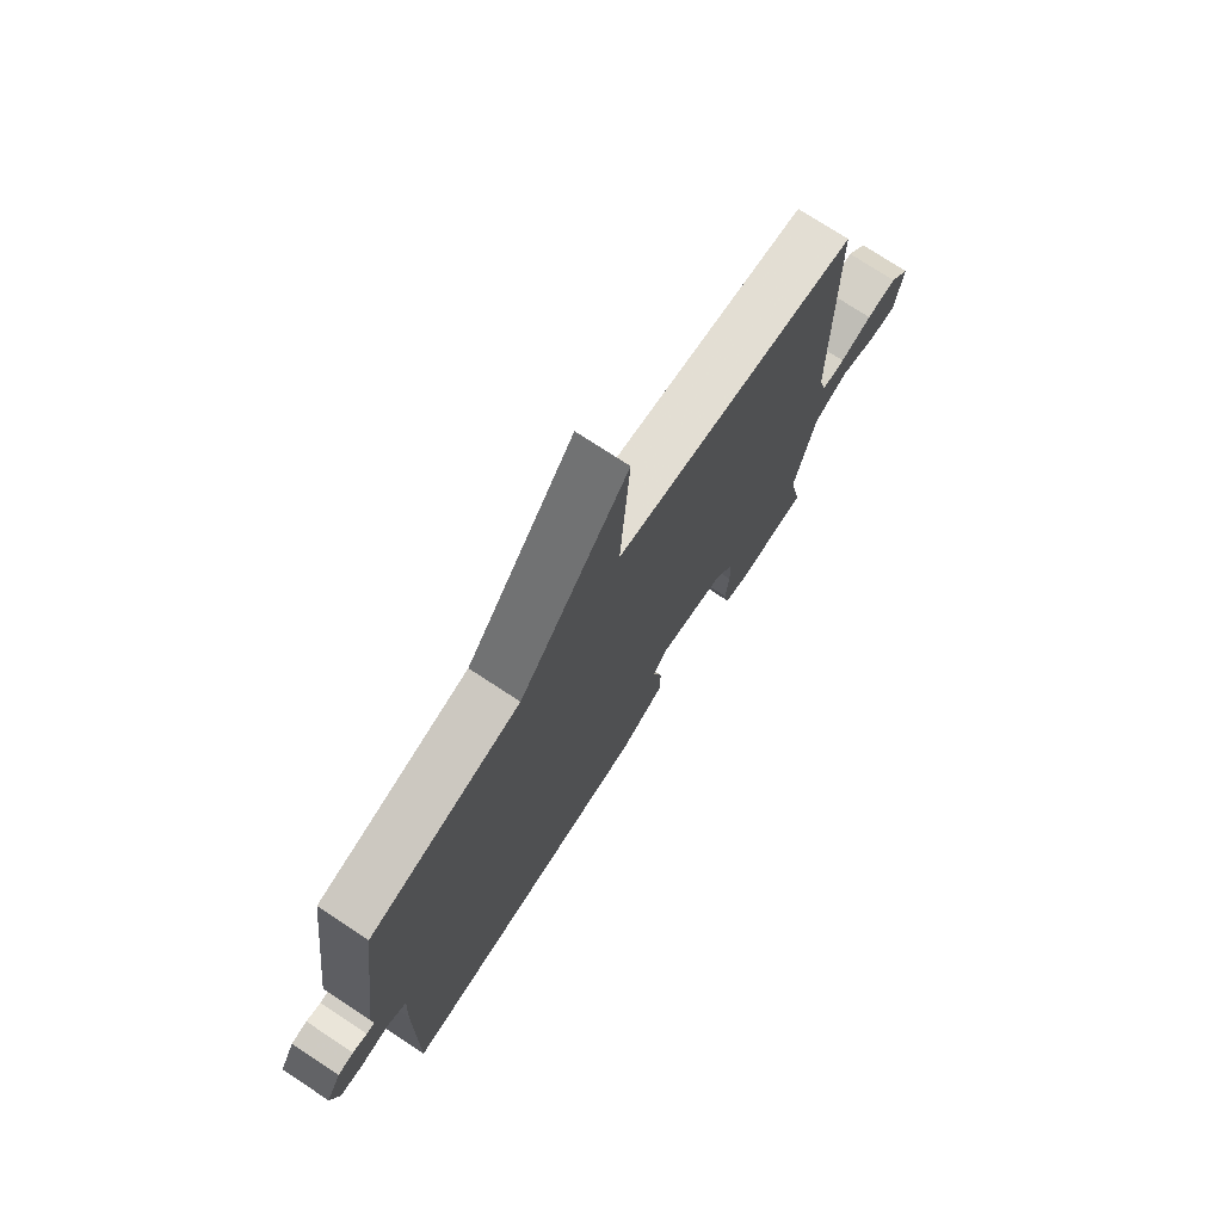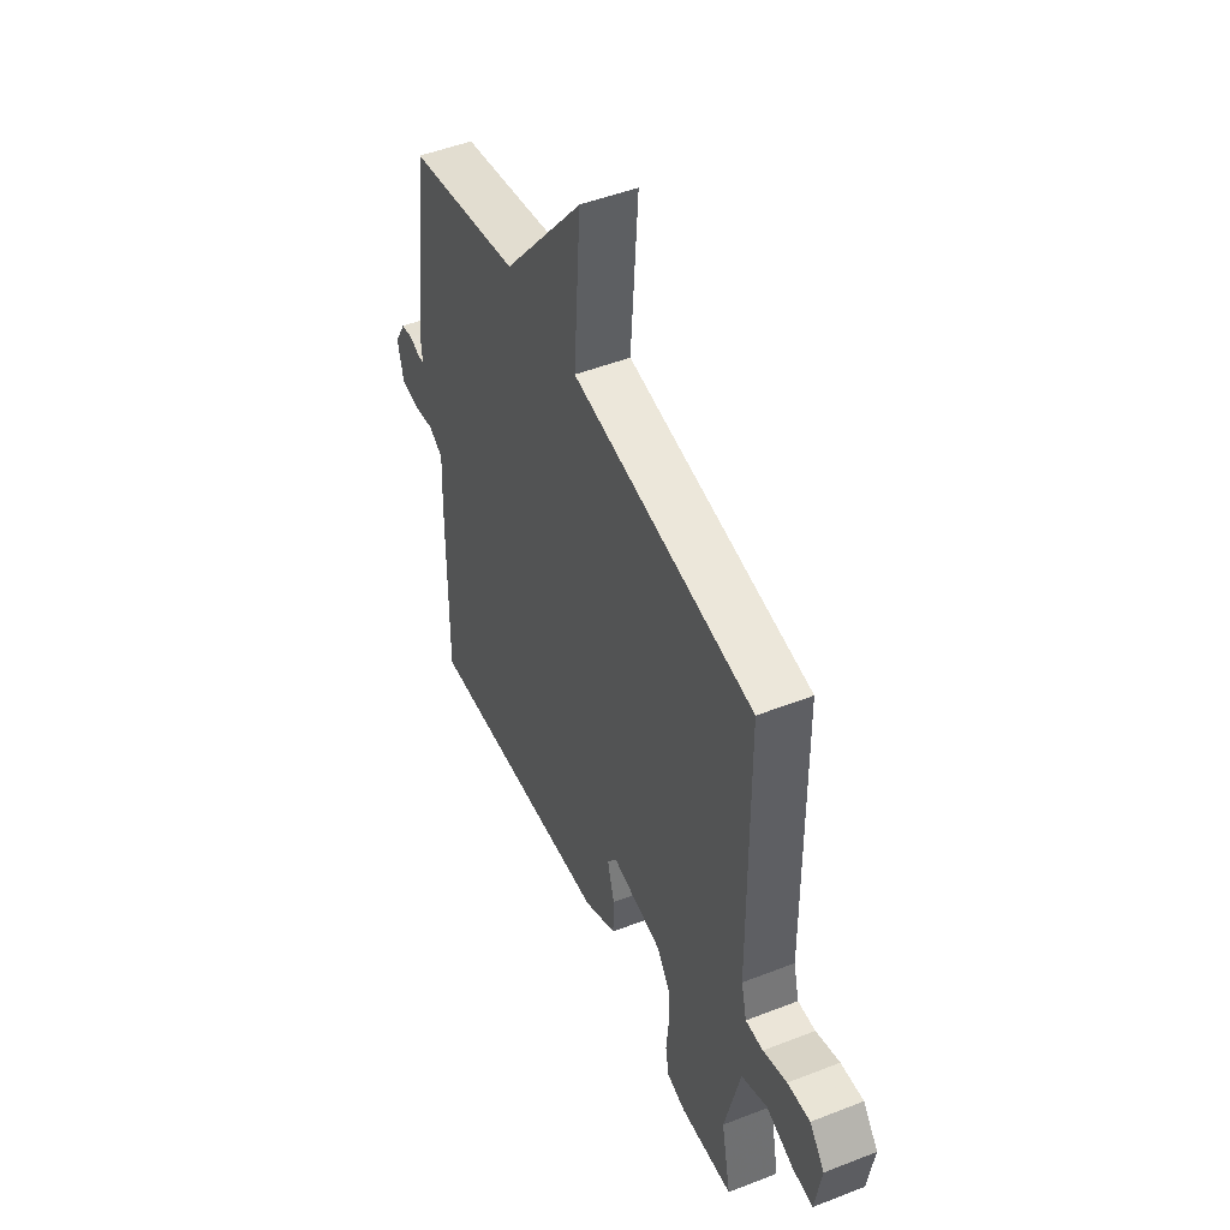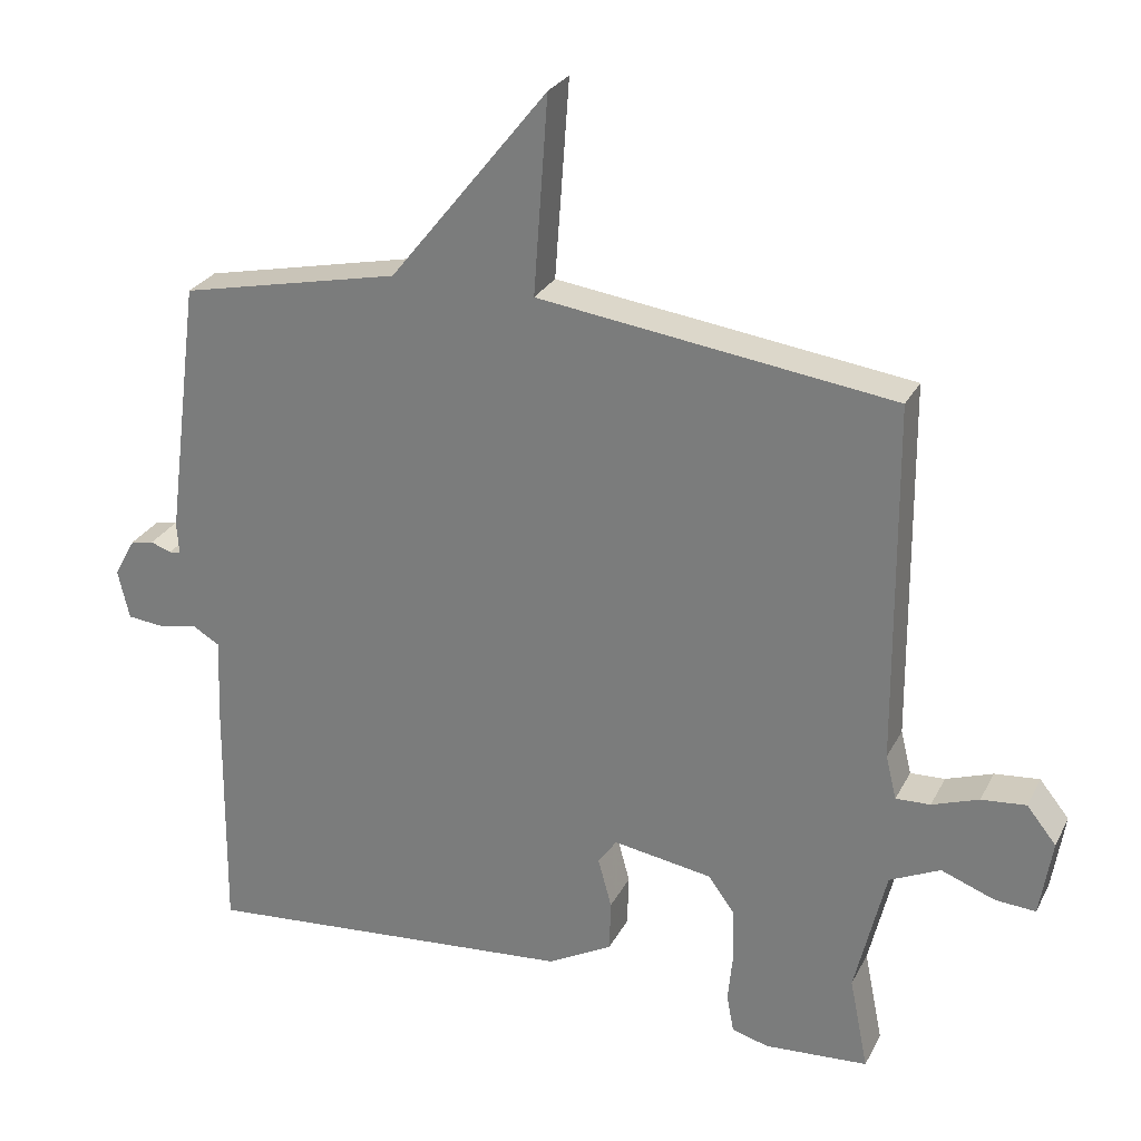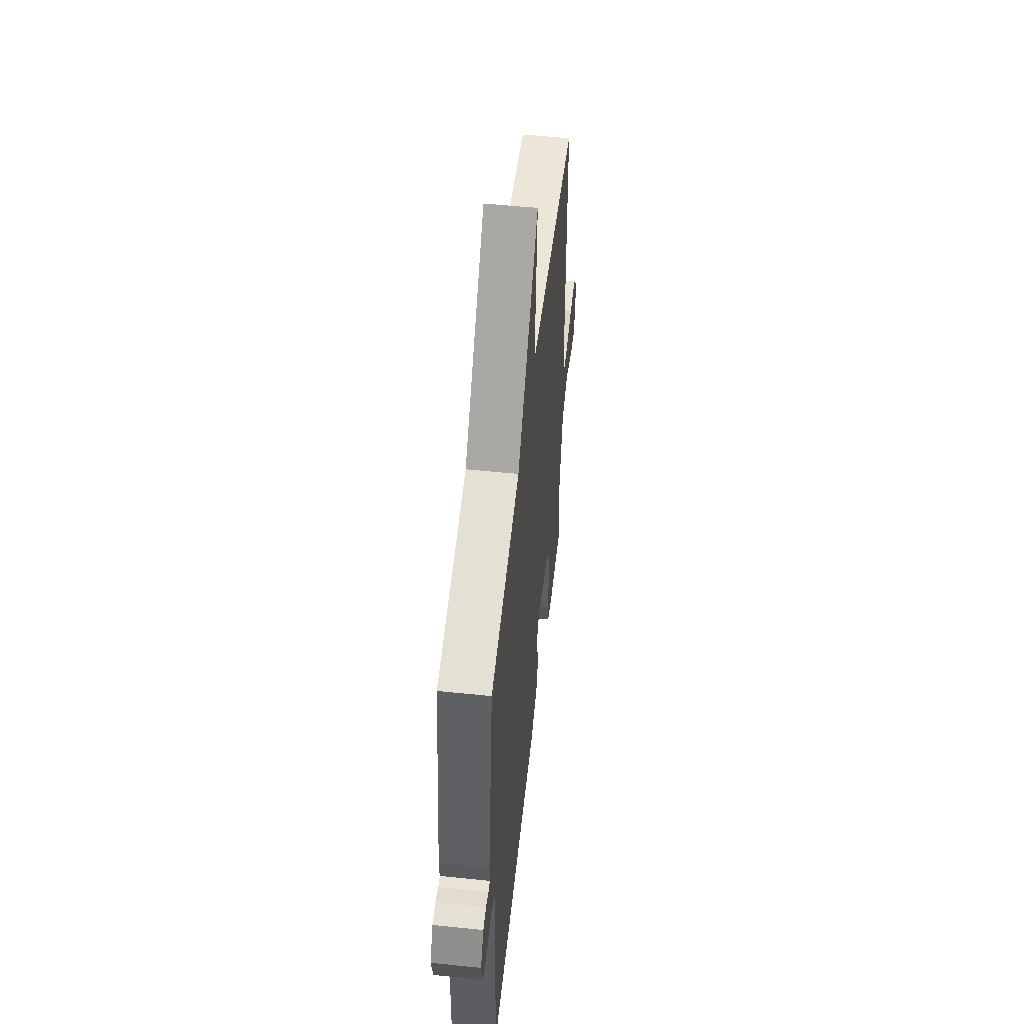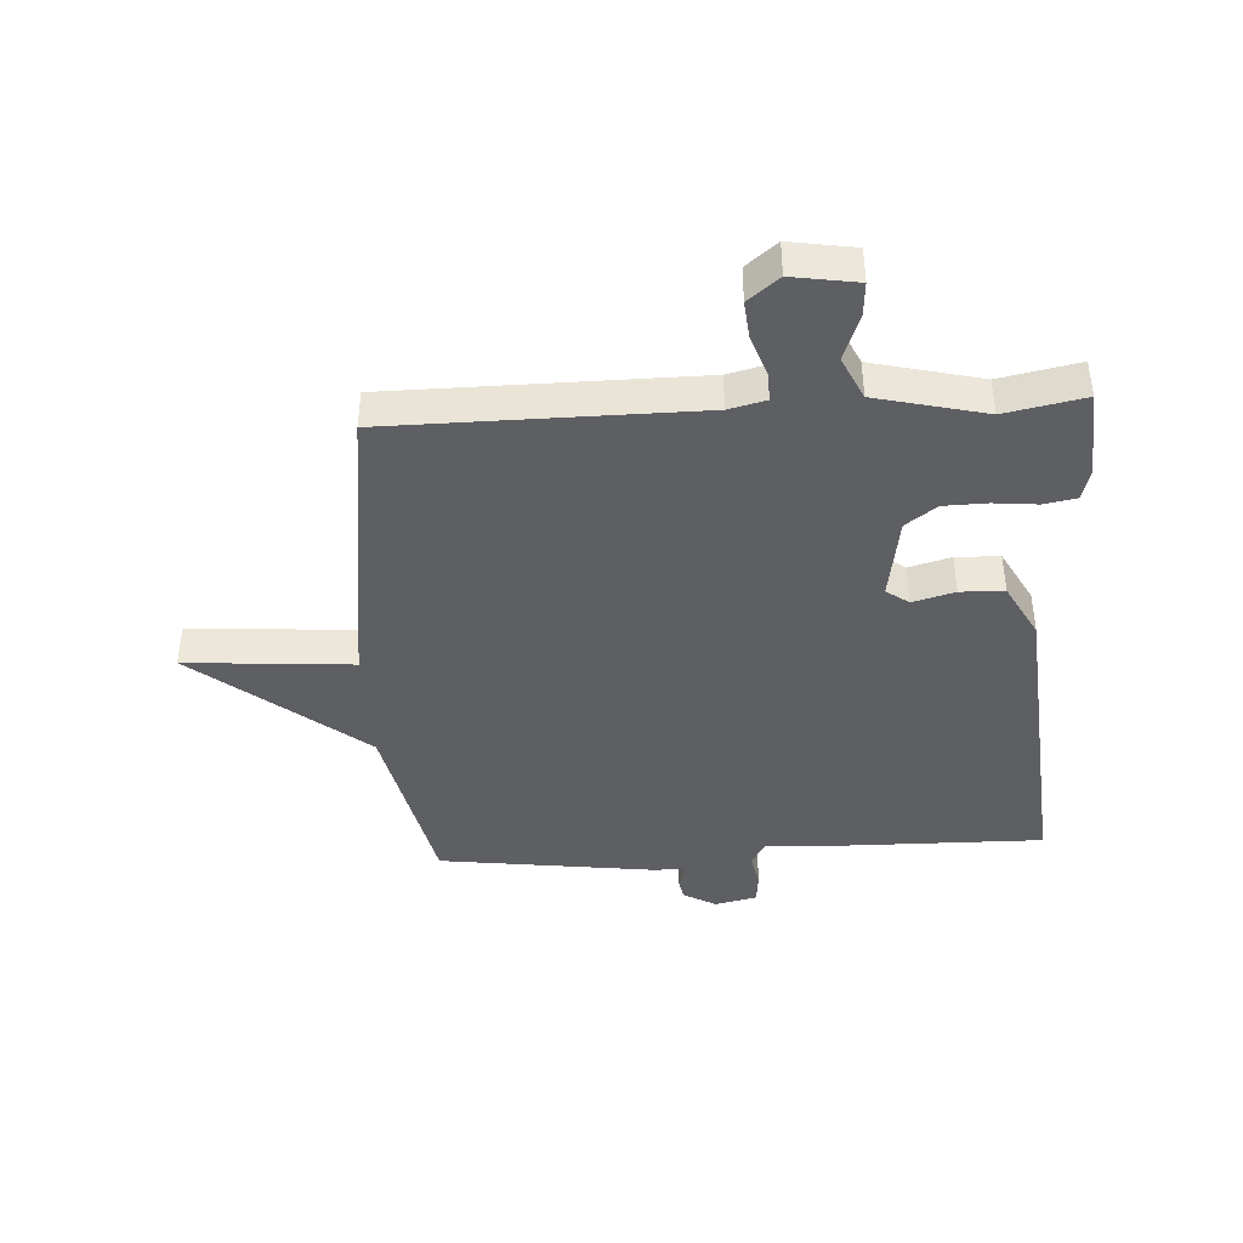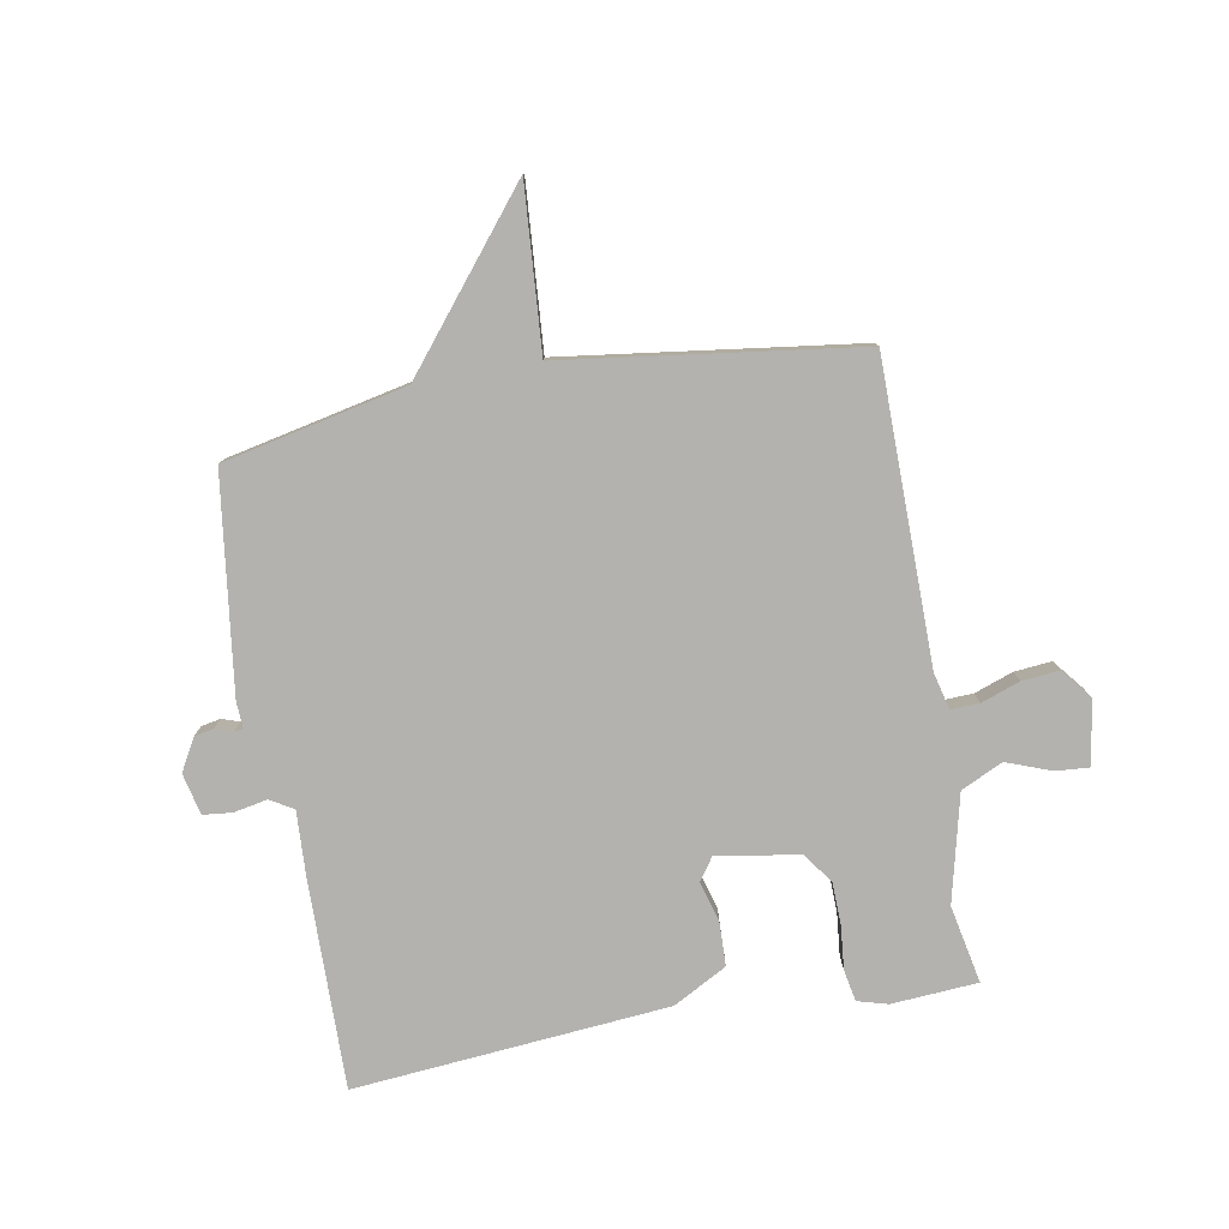
<metadata>
{"format":"obj","ext":"obj","renderer":"f3d","projection":"perspective","resolution":1024,"background":"white","views":[{"elev":74.4,"azim":-56.7,"up":"+Z"},{"elev":49.0,"azim":66.5,"up":"+Z"},{"elev":27.0,"azim":22.4,"up":"+Z"},{"elev":53.1,"azim":-83.6,"up":"+Z"},{"elev":-41.7,"azim":93.3,"up":"+Y"},{"elev":-79.7,"azim":10.1,"up":"+Y"}]}
</metadata>
<code>
v -0.5 0.07 0.5
v -0.194 0.07 0.566
v 0.026 0.07 0.84
v 0.006 0.07 0.566
v 0.5 0.07 0.5
v 0.504 0.07 -0.002
v 0.519 0.07 -0.063
v 0.567 0.07 -0.061
v 0.632 0.07 -0.038
v 0.694 0.07 -0.032
v 0.735 0.07 -0.083
v 0.718 0.07 -0.19
v 0.662 0.07 -0.186
v 0.587 0.07 -0.158
v 0.517 0.07 -0.191
v 0.474 0.07 -0.37
v 0.5 0.07 -0.5
v 0.356 0.07 -0.51
v 0.305 0.07 -0.496
v 0.295 0.07 -0.443
v 0.302 0.07 -0.371
v 0.3 0.07 -0.3
v 0.263 0.07 -0.249
v 0.125 0.07 -0.227
v 0.099 0.07 -0.264
v 0.118 0.07 -0.333
v 0.116 0.07 -0.405
v 0.026 0.07 -0.454
v -0.5 0.07 -0.5
v -0.496 0.07 -0.148
v -0.491 0.07 -0.042
v -0.53 0.07 -0.019
v -0.586 0.07 -0.03
v -0.635 0.07 -0.025
v -0.651 0.07 0.044
v -0.621 0.07 0.098
v -0.589 0.07 0.104
v -0.56 0.07 0.094
v -0.544 0.07 0.096
v -0.547 0.07 0.139
v -0.5 0 0.5
v -0.194 0 0.566
v 0.026 0 0.84
v 0.006 0 0.566
v 0.5 0 0.5
v 0.504 0 -0.002
v 0.519 0 -0.063
v 0.567 0 -0.061
v 0.632 0 -0.038
v 0.694 0 -0.032
v 0.735 0 -0.083
v 0.718 0 -0.19
v 0.662 0 -0.186
v 0.587 0 -0.158
v 0.517 0 -0.191
v 0.474 0 -0.37
v 0.5 0 -0.5
v 0.356 0 -0.51
v 0.305 0 -0.496
v 0.295 0 -0.443
v 0.302 0 -0.371
v 0.3 0 -0.3
v 0.263 0 -0.249
v 0.125 0 -0.227
v 0.099 0 -0.264
v 0.118 0 -0.333
v 0.116 0 -0.405
v 0.026 0 -0.454
v -0.5 0 -0.5
v -0.496 0 -0.148
v -0.491 0 -0.042
v -0.53 0 -0.019
v -0.586 0 -0.03
v -0.635 0 -0.025
v -0.651 0 0.044
v -0.621 0 0.098
v -0.589 0 0.104
v -0.56 0 0.094
v -0.544 0 0.096
v -0.547 0 0.139
f 39 40 1 2
f 36 37 38
f 35 36 38
f 34 35 38
f 33 34 38
f 32 33 38
f 31 32 38 39
f 29 30 31
f 28 29 31
f 27 28 31
f 26 27 31
f 25 26 31
f 31 39 2
f 25 31 2
f 24 25 2
f 19 20 21
f 18 19 21
f 17 18 21
f 16 17 21
f 15 16 21 22
f 12 13 14
f 11 12 14
f 10 11 14
f 9 10 14
f 8 9 14
f 7 8 14 15
f 15 22 23
f 7 15 23
f 6 7 23
f 2 3 4
f 6 23 24
f 5 6 24
f 4 5 24
f 2 4 24
f 42 41 80 79
f 78 77 76
f 78 76 75
f 78 75 74
f 78 74 73
f 78 73 72
f 79 78 72 71
f 71 70 69
f 71 69 68
f 71 68 67
f 71 67 66
f 71 66 65
f 42 79 71
f 42 71 65
f 42 65 64
f 61 60 59
f 61 59 58
f 61 58 57
f 61 57 56
f 62 61 56 55
f 54 53 52
f 54 52 51
f 54 51 50
f 54 50 49
f 54 49 48
f 55 54 48 47
f 63 62 55
f 63 55 47
f 63 47 46
f 44 43 42
f 64 63 46
f 64 46 45
f 64 45 44
f 64 44 42
f 1 41 42 2
f 2 42 43 3
f 3 43 44 4
f 4 44 45 5
f 5 45 46 6
f 6 46 47 7
f 7 47 48 8
f 8 48 49 9
f 9 49 50 10
f 10 50 51 11
f 11 51 52 12
f 12 52 53 13
f 13 53 54 14
f 14 54 55 15
f 15 55 56 16
f 16 56 57 17
f 17 57 58 18
f 18 58 59 19
f 19 59 60 20
f 20 60 61 21
f 21 61 62 22
f 22 62 63 23
f 23 63 64 24
f 24 64 65 25
f 25 65 66 26
f 26 66 67 27
f 27 67 68 28
f 28 68 69 29
f 29 69 70 30
f 30 70 71 31
f 31 71 72 32
f 32 72 73 33
f 33 73 74 34
f 34 74 75 35
f 35 75 76 36
f 36 76 77 37
f 37 77 78 38
f 38 78 79 39
f 39 79 80 40
f 40 80 41 1

</code>
